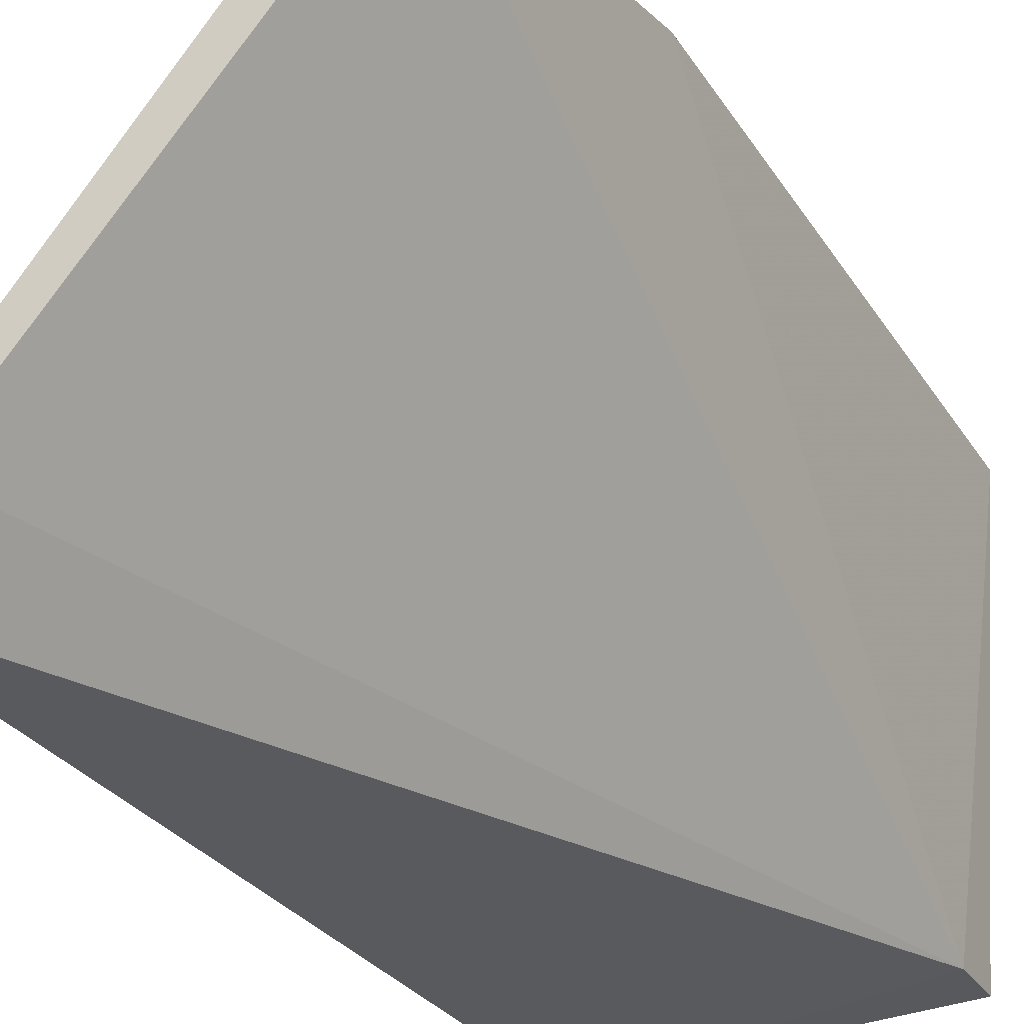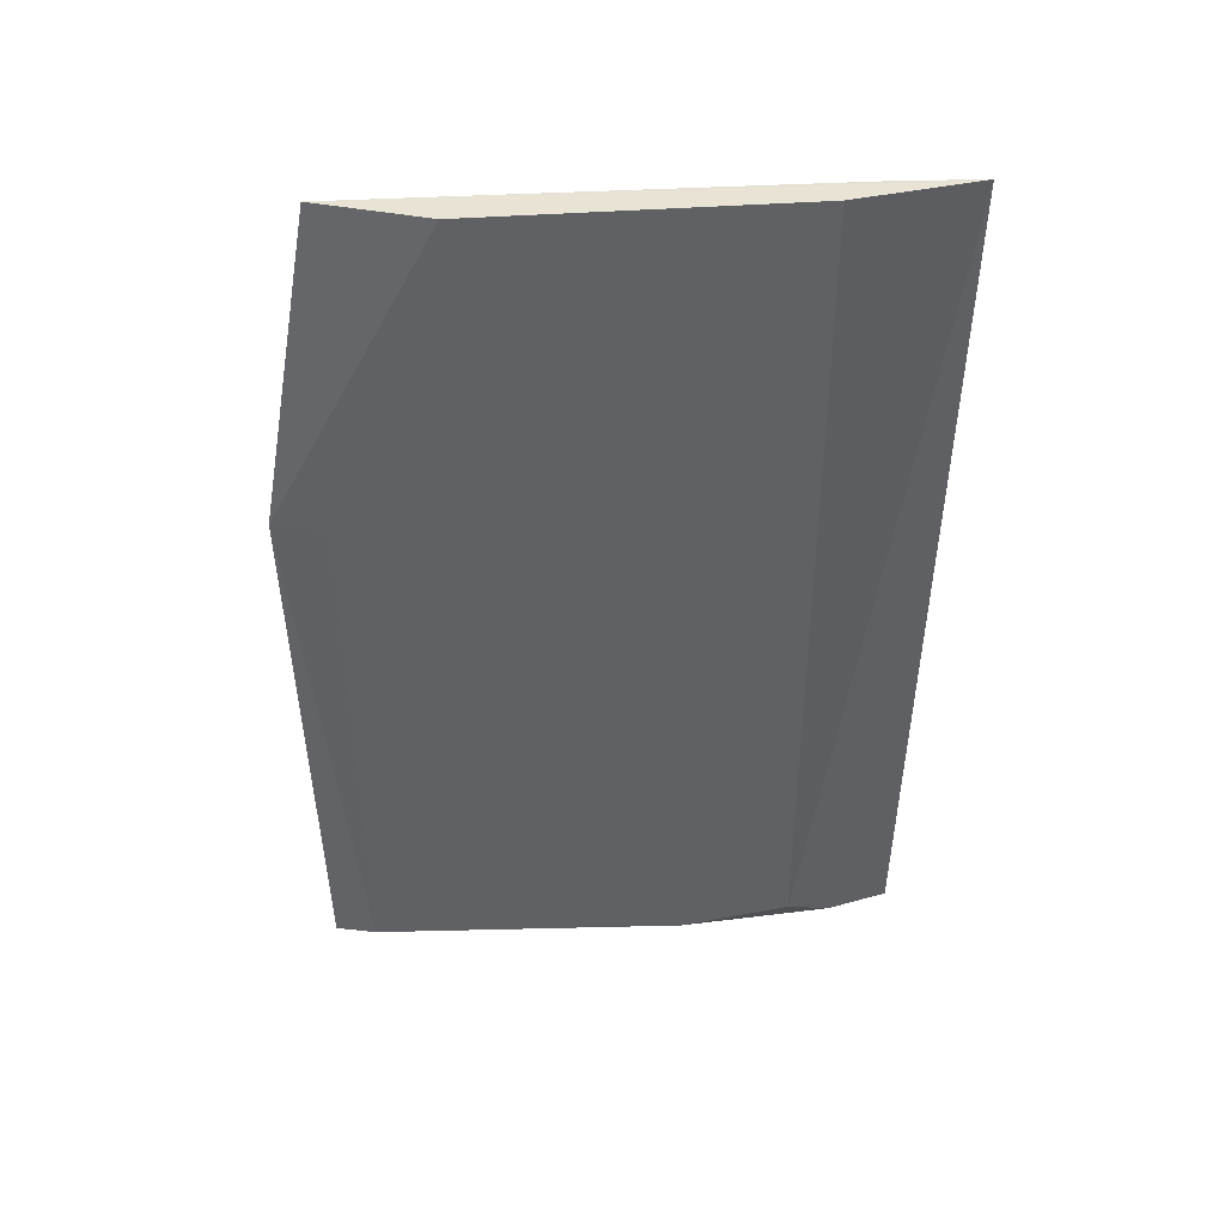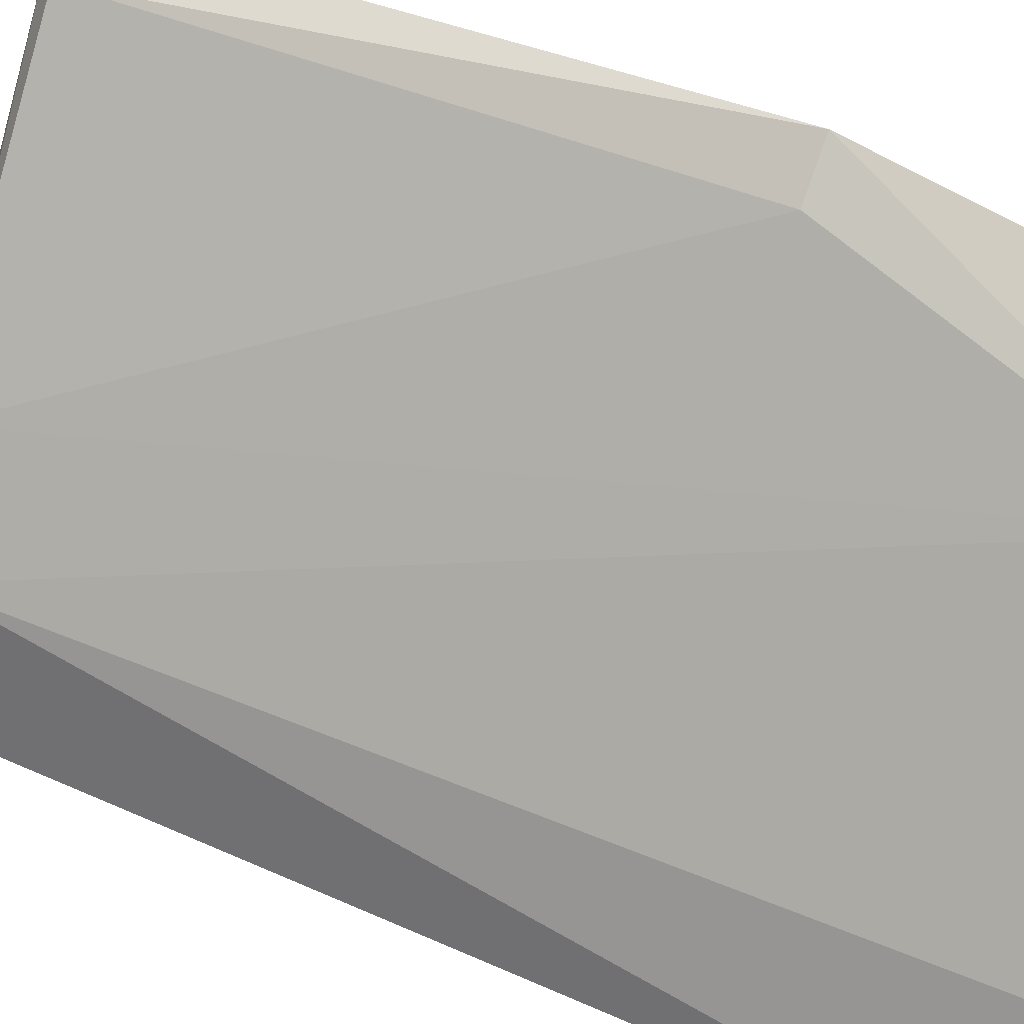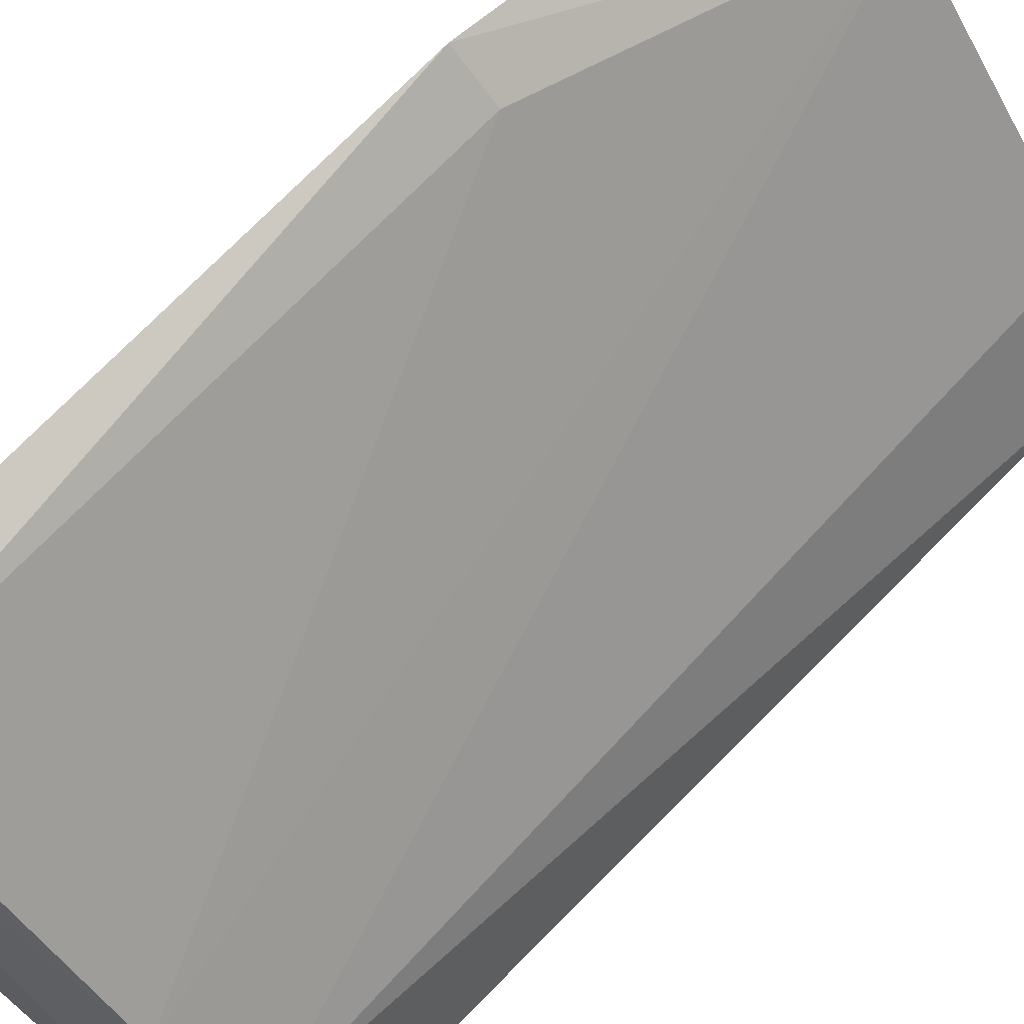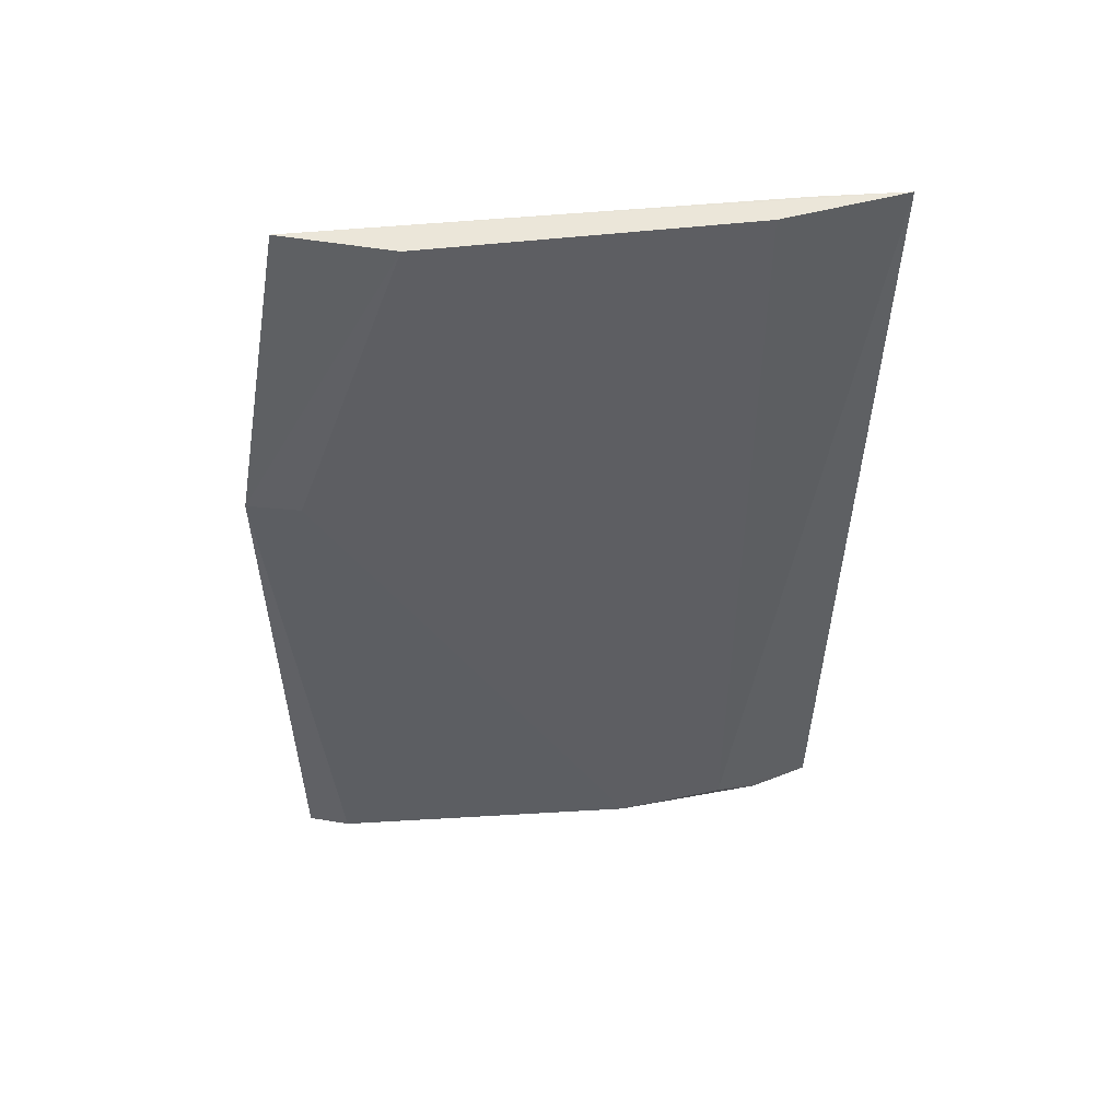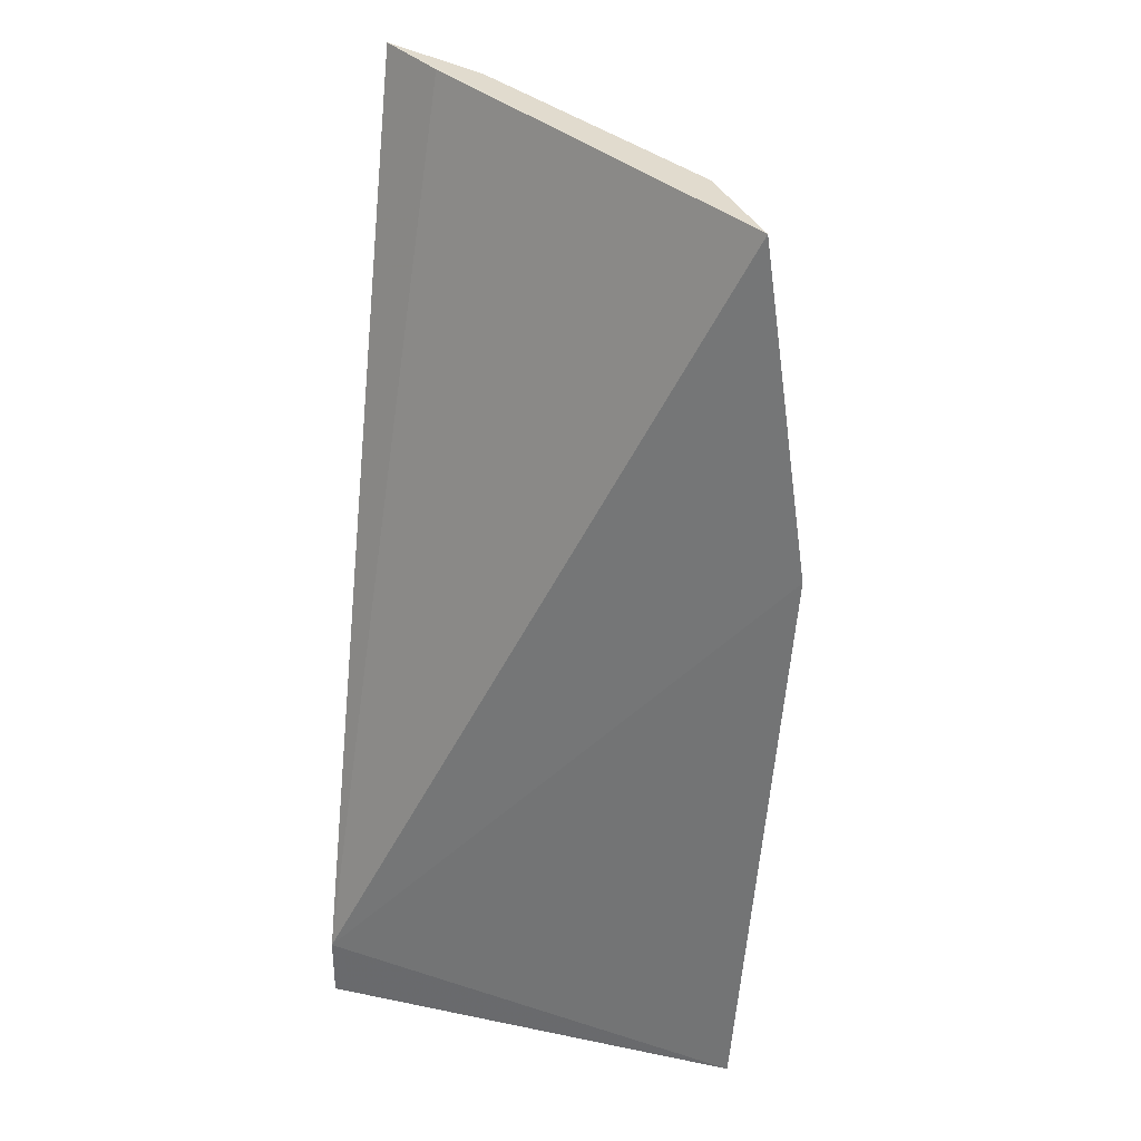
<metadata>
{"format":"obj","ext":"obj","renderer":"f3d","projection":"perspective","resolution":1024,"background":"white","views":[{"elev":-28.1,"azim":25.0,"up":"+Y"},{"elev":41.1,"azim":-133.9,"up":"+Z"},{"elev":47.5,"azim":-65.0,"up":"+Y"},{"elev":71.2,"azim":-137.7,"up":"+Y"},{"elev":48.4,"azim":-136.3,"up":"+Z"},{"elev":33.8,"azim":102.0,"up":"+Z"}]}
</metadata>
<code>
v -0.4591 0.1236 0.005575
v -0.3864 0.125 -0.1687
v -0.3864 0.125 -0.1565
v -0.3902 0.2046 0.00556
v -0.4317 0.1598 -0.1613
v -0.38 0.2069 -0.1674
v -0.4477 0.1361 0.005522
v -0.4514 0.12 -0.1667
v -0.4087 0.1928 0.005575
v -0.3852 0.2143 -0.05503
v -0.4456 0.1437 -0.1571
v -0.4478 0.1335 -0.1636
v -0.3897 0.2041 -0.1629
v -0.4473 0.1449 0.005575
v -0.3936 0.208 -0.05503
f 6 3 2
f 7 1 3
f 7 3 4
f 7 4 1
f 8 2 3
f 8 3 1
f 8 6 2
f 9 1 4
f 10 4 3
f 10 3 6
f 10 9 4
f 11 8 1
f 11 9 5
f 12 5 6
f 12 6 8
f 12 11 5
f 12 8 11
f 13 10 6
f 13 6 5
f 14 11 1
f 14 1 9
f 14 9 11
f 15 13 5
f 15 5 9
f 15 9 10
f 15 10 13

</code>
